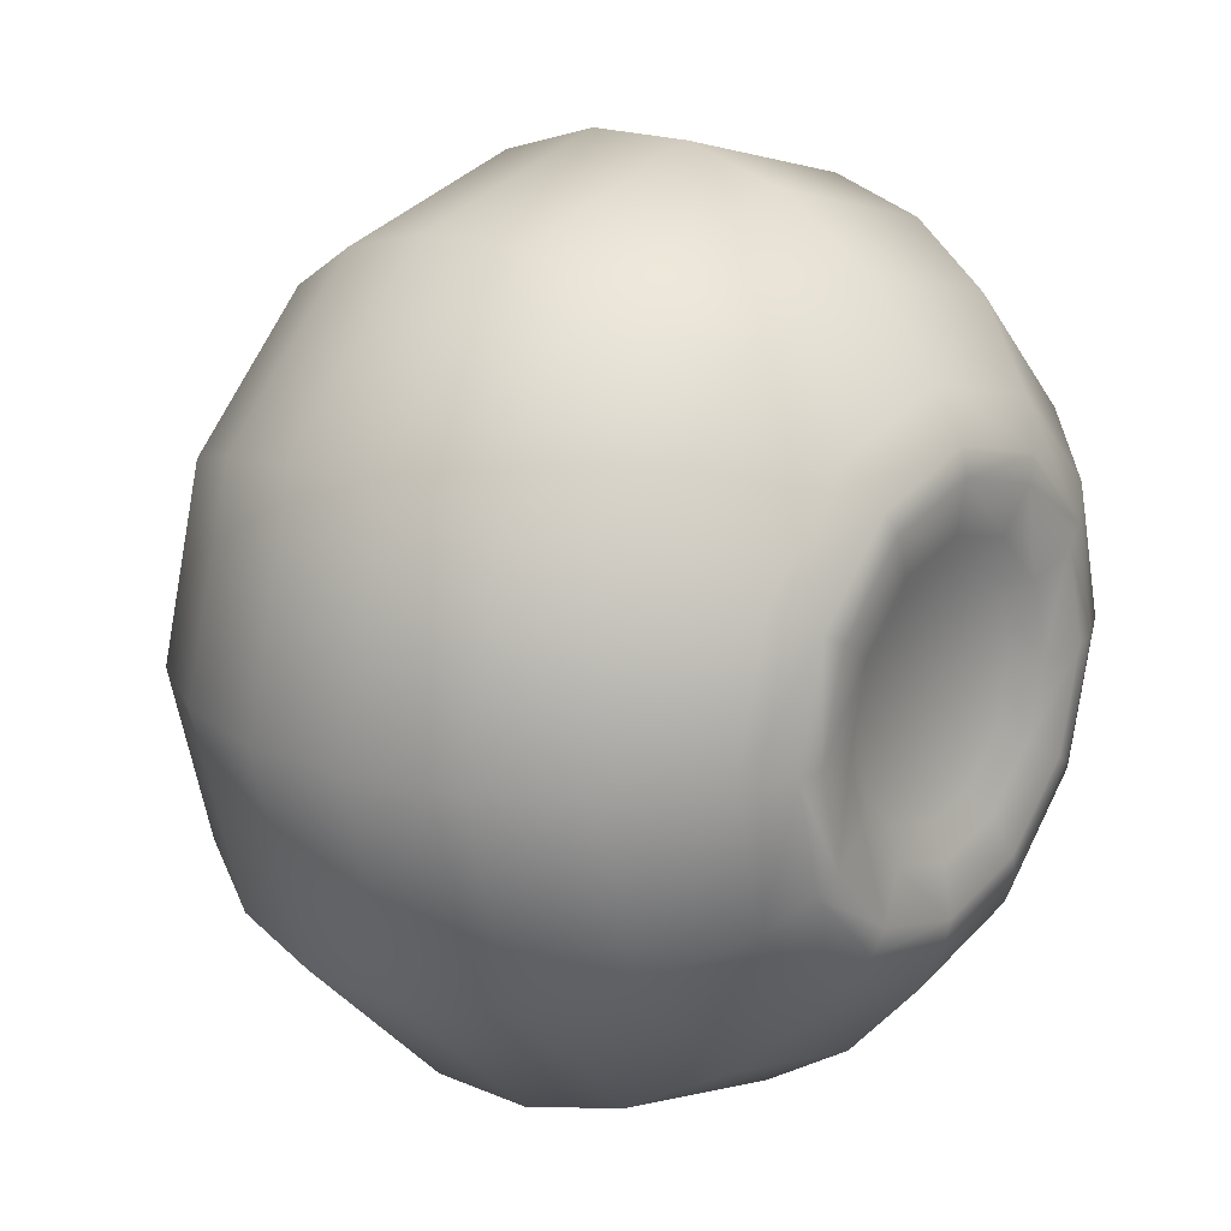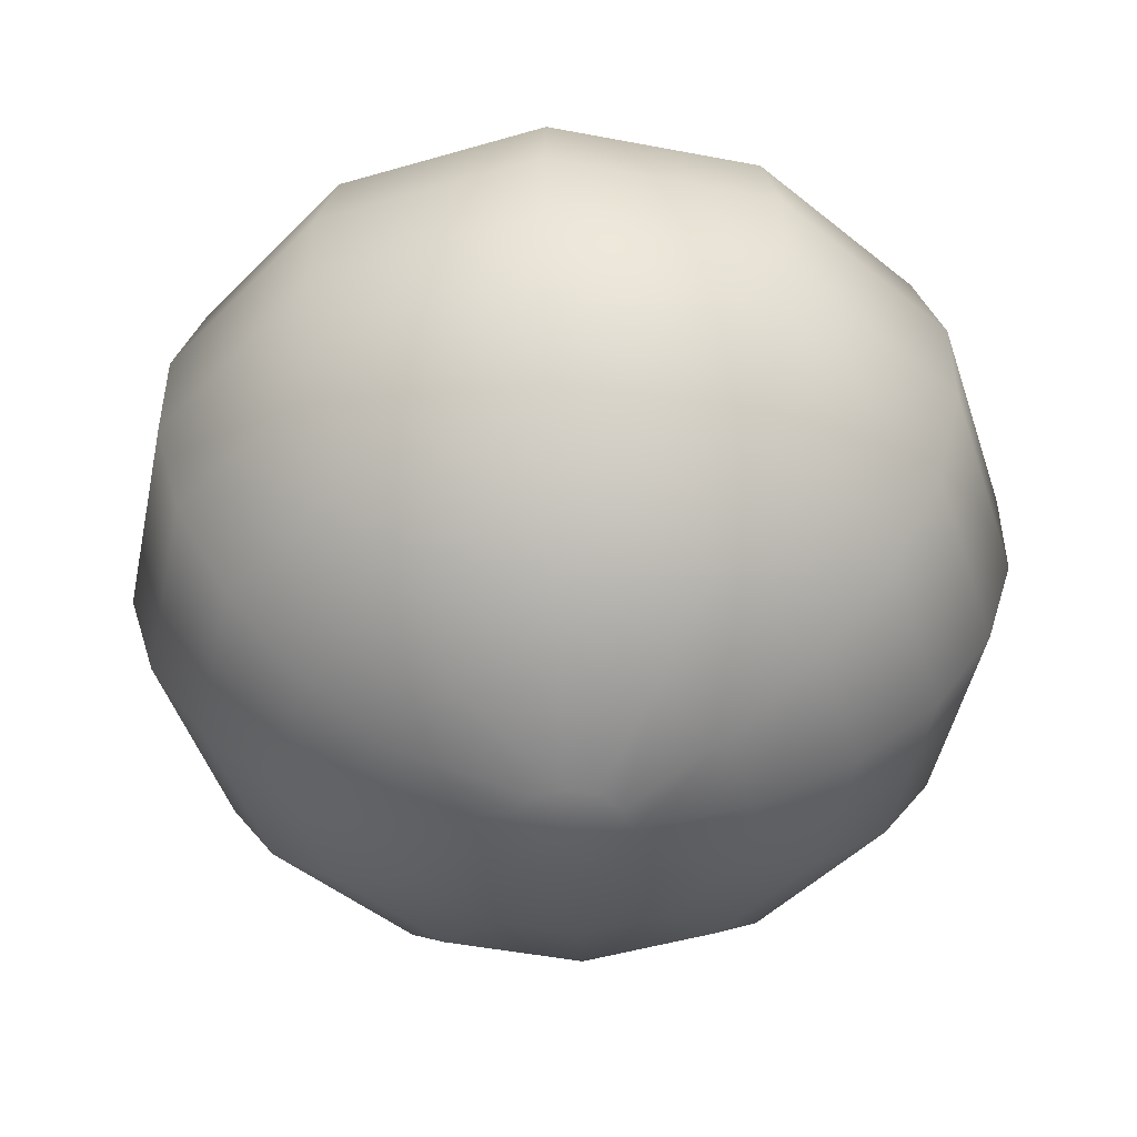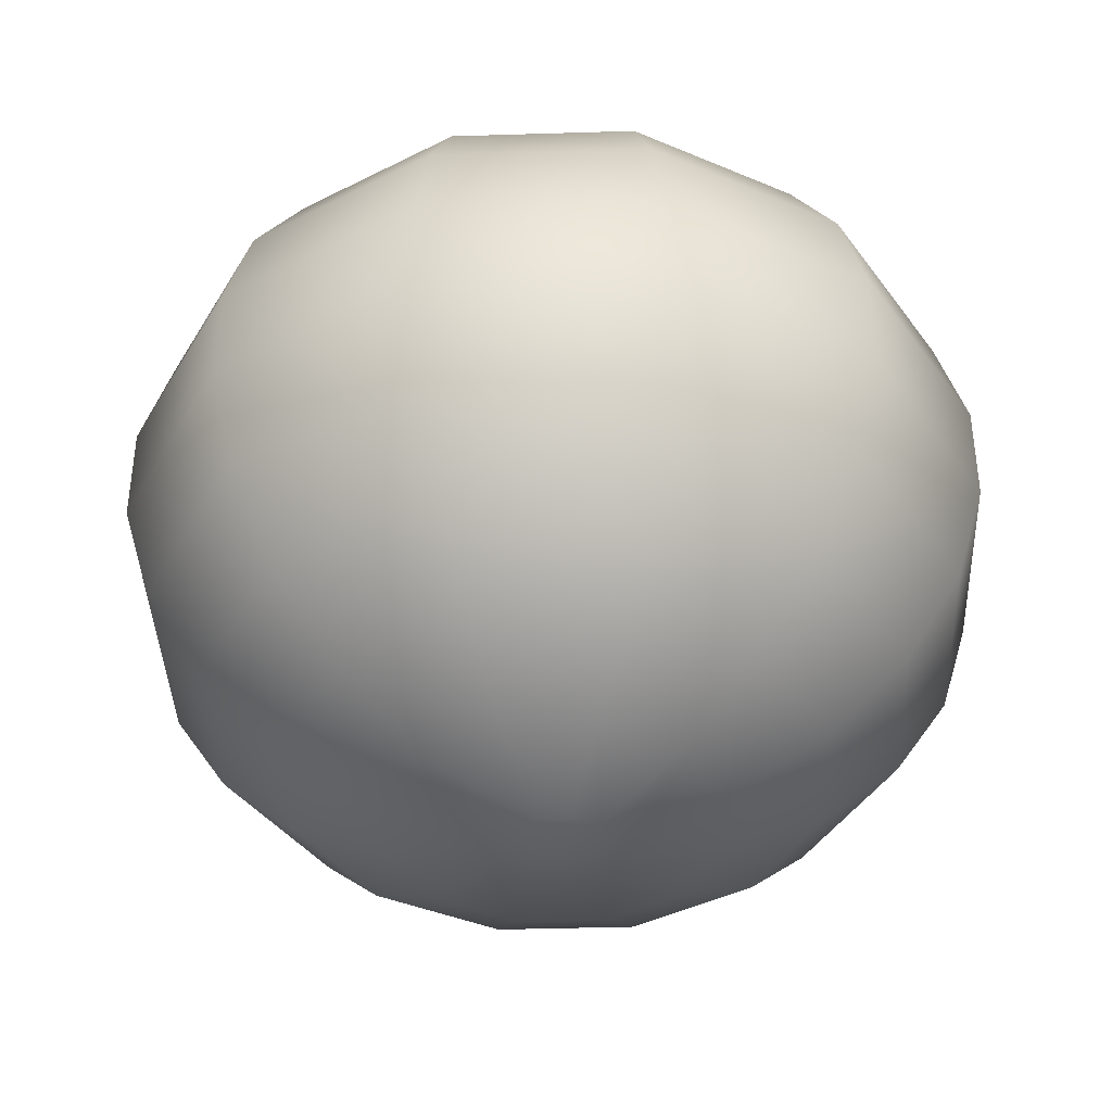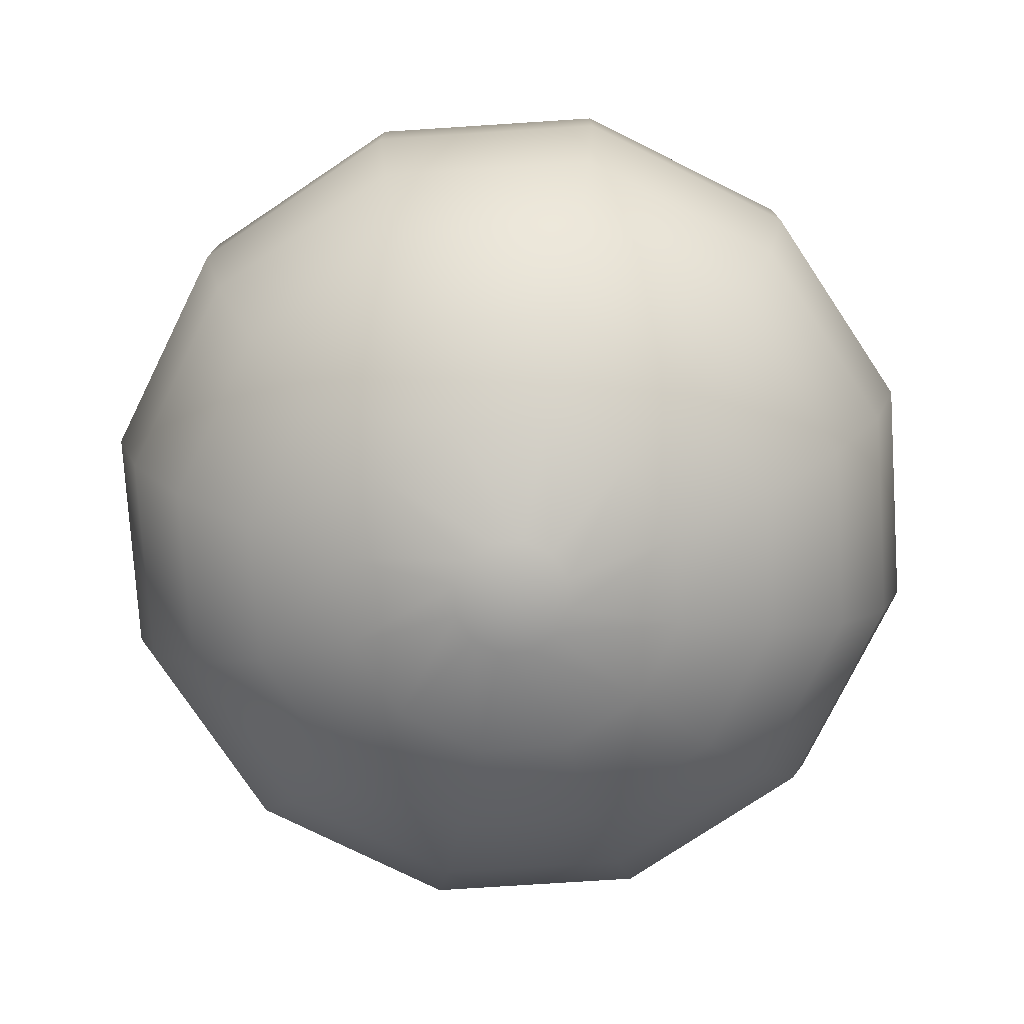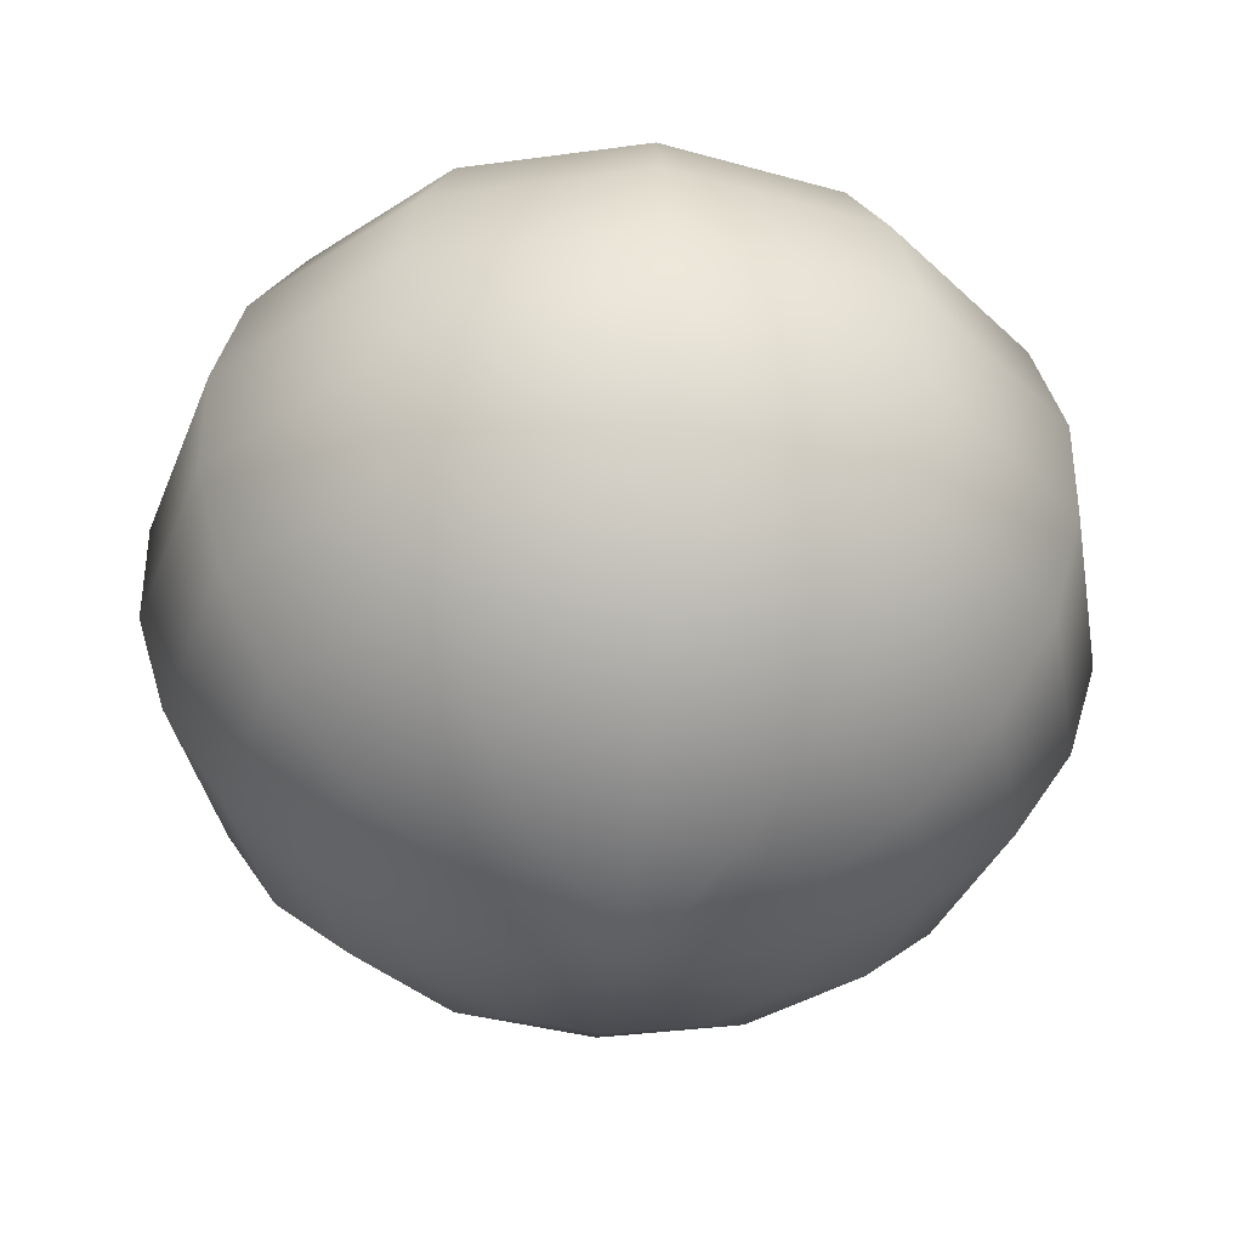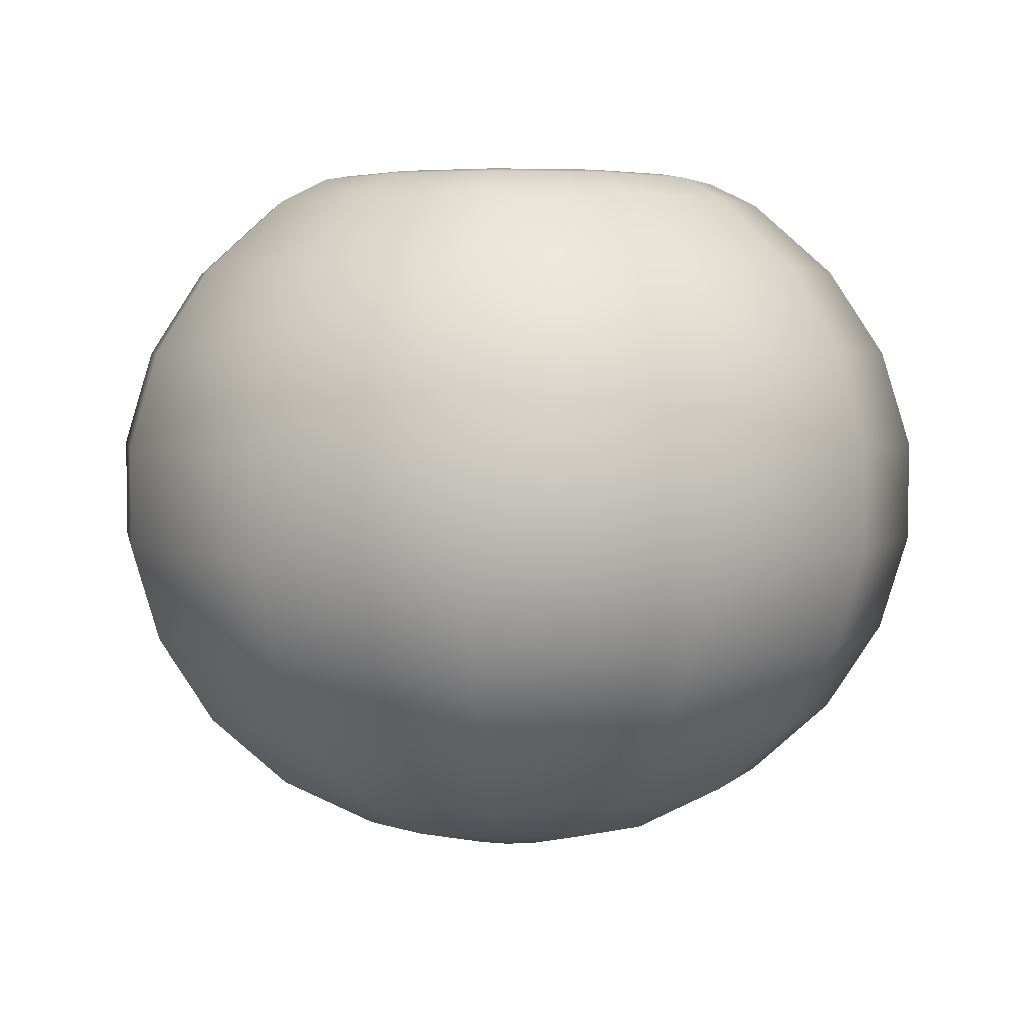
<metadata>
{"format":"obj","ext":"obj","renderer":"f3d","projection":"perspective","resolution":1024,"background":"white","views":[{"elev":18.6,"azim":129.0,"up":"+Z"},{"elev":-48.5,"azim":3.0,"up":"+Y"},{"elev":-39.7,"azim":-72.8,"up":"+Y"},{"elev":-76.7,"azim":-41.3,"up":"+Y"},{"elev":-36.8,"azim":115.0,"up":"+Y"},{"elev":3.4,"azim":65.2,"up":"+Y"}]}
</metadata>
<code>
g Blueberry_Low1
v -0.0006526 -0.00881 -0.00113
v 1.556e-10 -0.00881 -0.001305
v 4.562e-10 -0.008209 -0.003827
v -0.001913 -0.008209 -0.003314
v -0.00113 -0.00881 -0.0006526
v 7.257e-10 -0.007049 -0.006088
v -0.003314 -0.008209 -0.001913
v -0.001305 -0.00881 -7.78e-11
v -0.003044 -0.007049 -0.005272
v 9.458e-10 -0.005409 -0.007934
v -0.003827 -0.008209 -2.281e-10
v -0.00113 -0.00881 0.0006526
v -0.005272 -0.007049 -0.003044
v -0.003967 -0.005409 -0.006871
v 1.101e-09 -0.0034 -0.009239
v -0.003314 -0.008209 0.001913
v -0.0006526 -0.00881 0.00113
v -0.006088 -0.007049 -3.629e-10
v -0.006871 -0.005409 -0.003967
v -0.004619 -0.0034 -0.008001
v 1.182e-09 -0.00116 -0.009914
v -0.001913 -0.008209 0.003314
v -3.89e-11 -0.00881 0.001305
v -0.005272 -0.007049 0.003044
v -0.007934 -0.005409 -4.729e-10
v -0.008001 -0.0034 -0.004619
v -0.004957 -0.00116 -0.008586
v 1.182e-09 0.00116 -0.009914
v -1.14e-10 -0.008209 0.003827
v 0.0006526 -0.00881 0.00113
v -0.003044 -0.007049 0.005272
v -0.006871 -0.005409 0.003967
v -0.009239 -0.0034 -5.507e-10
v -0.008586 -0.00116 -0.004957
v -0.004957 0.00116 -0.008586
v 1.101e-09 0.0034 -0.009239
v 0.001913 -0.008209 0.003314
v 0.00113 -0.00881 0.0006526
v -1.814e-10 -0.007049 0.006088
v -0.003967 -0.005409 0.006871
v -0.008001 -0.0034 0.004619
v -0.009914 -0.00116 -5.909e-10
v -0.008586 0.00116 -0.004957
v -0.004619 0.0034 -0.008001
v 9.458e-10 0.005409 -0.007934
v -0.003967 0.005409 -0.006871
v 7.257e-10 0.007049 -0.006088
v -0.008001 0.0034 -0.004619
v -0.009914 0.00116 -5.909e-10
v -0.008586 -0.00116 0.004957
v -0.004619 -0.0034 0.008001
v -0.003044 0.007049 -0.005272
v 5.96e-10 0.007595 -0.005
v -0.006871 0.005409 -0.003967
v -0.009239 0.0034 -5.507e-10
v -0.008586 0.00116 0.004957
v -2.364e-10 -0.005409 0.007934
v -0.004957 -0.00116 0.008586
v 0.003044 -0.007049 0.005272
v -2.753e-10 -0.0034 0.009239
v 0.003314 -0.008209 0.001913
v 0.001305 -0.00881 0
v 0.003967 -0.005409 0.006871
v 0.003827 -0.008209 0
v 0.00113 -0.00881 -0.0006526
v 0.005272 -0.007049 0.003044
v 0.003314 -0.008209 -0.001913
v 0.0006526 -0.00881 -0.00113
v 0.006088 -0.007049 0
v 0.006871 -0.005409 0.003967
v 0.004619 -0.0034 0.008001
v 0.001913 -0.008209 -0.003314
v 1.556e-10 -0.00881 -0.001305
v 4.562e-10 -0.008209 -0.003827
v 0.005272 -0.007049 -0.003044
v 0.003044 -0.007049 -0.005272
v 7.257e-10 -0.007049 -0.006088
v 0.007934 -0.005409 0
v 0.006871 -0.005409 -0.003967
v 0.003967 -0.005409 -0.006871
v 9.458e-10 -0.005409 -0.007934
v 0.008001 -0.0034 0.004619
v 0.009239 -0.0034 0
v 0.008001 -0.0034 -0.004619
v 0.004619 -0.0034 -0.008001
v 1.101e-09 -0.0034 -0.009239
v 0.004957 -0.00116 -0.008586
v 1.182e-09 -0.00116 -0.009914
v 0.008586 -0.00116 -0.004957
v 0.009914 -0.00116 0
v 0.008586 -0.00116 0.004957
v 0.004957 -0.00116 0.008586
v 0.004957 0.00116 -0.008586
v 1.182e-09 0.00116 -0.009914
v 0.008586 0.00116 -0.004957
v 0.009914 0.00116 0
v 0.008586 0.00116 0.004957
v 0.004619 0.0034 -0.008001
v 1.101e-09 0.0034 -0.009239
v 0.008001 0.0034 -0.004619
v 0.009239 0.0034 0
v 0.003967 0.005409 -0.006871
v 9.458e-10 0.005409 -0.007934
v 0.006871 0.005409 -0.003967
v 0.003044 0.007049 -0.005272
v 7.257e-10 0.007049 -0.006088
v 0.004957 0.00116 0.008586
v 0.008001 0.0034 0.004619
v 0.007934 0.005409 0
v 0.005272 0.007049 -0.003044
v 0.0025 0.007595 -0.00433
v 5.96e-10 0.007595 -0.005
v 6.332e-10 0.007695 -0.004413
v 0.00433 0.007595 -0.0025
v 0.006088 0.007049 0
v 0.006871 0.005409 0.003967
v 0.002207 0.007695 -0.003822
v 0.005 0.007595 0
v 0.005272 0.007049 0.003044
v 0.001648 0.00753 -0.002854
v 3.928e-10 0.00753 -0.003295
v 3.085e-10 0.007177 -0.002588
v 0.001294 0.007177 -0.002241
v 0.002854 0.00753 -0.001648
v 0.002241 0.007177 -0.001294
v 0.003822 0.007695 -0.002207
v 0.003295 0.00753 0
v 0.002588 0.007177 0
v 0.004413 0.007695 -5.573e-10
v 0.002854 0.00753 0.001648
v 0.002241 0.007177 0.001294
v 0.00433 0.007595 0.0025
v 0.003822 0.007695 0.002207
v 0.001648 0.00753 0.002854
v 0.001294 0.007177 0.002241
v 0.0025 0.007595 0.00433
v 0.002207 0.007695 0.003822
v -9.821e-11 0.00753 0.003295
v -7.713e-11 0.007177 0.002588
v 0.003044 0.007049 0.005272
v -1.49e-10 0.007595 0.005
v -2.066e-10 0.007695 0.004413
v -0.001648 0.00753 0.002854
v -0.001294 0.007177 0.002241
v 0.003967 0.005409 0.006871
v -1.814e-10 0.007049 0.006088
v -0.0025 0.007595 0.00433
v -0.002207 0.007695 0.003822
v -0.002854 0.00753 0.001648
v -0.002241 0.007177 0.001294
v 0.004619 0.0034 0.008001
v -2.364e-10 0.005409 0.007934
v -0.003044 0.007049 0.005272
v -0.00433 0.007595 0.0025
v -0.003822 0.007695 0.002207
v -0.003295 0.00753 -1.964e-10
v -0.002588 0.007177 -1.543e-10
v -2.753e-10 0.0034 0.009239
v -0.003967 0.005409 0.006871
v -0.005272 0.007049 0.003044
v -0.005 0.007595 -2.98e-10
v -0.004413 0.007695 -3.209e-10
v -0.002854 0.00753 -0.001648
v -0.002241 0.007177 -0.001294
v -2.955e-10 0.00116 0.009914
v -0.004619 0.0034 0.008001
v -0.006871 0.005409 0.003967
v -0.006088 0.007049 -3.629e-10
v -0.00433 0.007595 -0.0025
v -0.003822 0.007695 -0.002207
v -0.001648 0.00753 -0.002854
v -0.001294 0.007177 -0.002241
v 3.928e-10 0.00753 -0.003295
v 3.085e-10 0.007177 -0.002588
v -0.002207 0.007695 -0.003822
v 6.332e-10 0.007695 -0.004413
v -0.0025 0.007595 -0.00433
v -0.005272 0.007049 -0.003044
v -0.007934 0.005409 -4.729e-10
v -0.008001 0.0034 0.004619
v -0.004957 0.00116 0.008586
v -2.955e-10 -0.00116 0.009914
v 0.001305 -0.00881 0
v -0 -0.008886 0
v 0.00113 -0.00881 0.0006526
v 0.00113 -0.00881 -0.0006526
v 0.0006526 -0.00881 0.00113
v 0.0006526 -0.00881 -0.00113
v -3.89e-11 -0.00881 0.001305
v 1.556e-10 -0.00881 -0.001305
v -0.0006526 -0.00881 0.00113
v -0.0006526 -0.00881 -0.00113
v -0.00113 -0.00881 0.0006526
v -0.00113 -0.00881 -0.0006526
v -0.001305 -0.00881 -7.78e-11
v 0.002588 0.007177 0
v 0.002241 0.007177 0.001294
v -0 0.007177 0
v 0.002241 0.007177 -0.001294
v 0.001294 0.007177 0.002241
v 0.001294 0.007177 -0.002241
v -7.713e-11 0.007177 0.002588
v 3.085e-10 0.007177 -0.002588
v -0.001294 0.007177 0.002241
v -0.001294 0.007177 -0.002241
v -0.002241 0.007177 0.001294
v -0.002241 0.007177 -0.001294
v -0.002588 0.007177 -1.543e-10
g Blueberry_Low1_0
f 3 2 1
f 4 3 1
f 4 1 5
f 6 3 4
f 7 4 5
f 7 5 8
f 9 6 4
f 9 4 7
f 10 6 9
f 11 7 8
f 11 8 12
f 13 9 7
f 13 7 11
f 14 10 9
f 14 9 13
f 15 10 14
f 16 11 12
f 16 12 17
f 18 13 11
f 18 11 16
f 19 14 13
f 19 13 18
f 20 15 14
f 20 14 19
f 21 15 20
f 22 16 17
f 22 17 23
f 24 18 16
f 24 16 22
f 25 19 18
f 25 18 24
f 26 20 19
f 26 19 25
f 27 21 20
f 27 20 26
f 28 21 27
f 29 22 23
f 29 23 30
f 31 24 22
f 31 22 29
f 32 25 24
f 32 24 31
f 33 26 25
f 33 25 32
f 34 27 26
f 34 26 33
f 35 28 27
f 35 27 34
f 36 28 35
f 37 29 30
f 37 30 38
f 39 31 29
f 39 29 37
f 40 32 31
f 40 31 39
f 41 33 32
f 41 32 40
f 42 34 33
f 42 33 41
f 43 35 34
f 43 34 42
f 44 36 35
f 44 35 43
f 45 36 44
f 46 45 44
f 47 45 46
f 48 44 43
f 46 44 48
f 49 43 42
f 48 43 49
f 50 42 41
f 49 42 50
f 51 41 40
f 50 41 51
f 52 47 46
f 47 52 53
f 54 46 48
f 52 46 54
f 55 48 49
f 54 48 55
f 56 49 50
f 55 49 56
f 51 40 57
f 57 40 39
f 58 50 51
f 56 50 58
f 57 39 59
f 59 39 37
f 60 51 57
f 58 51 60
f 59 37 61
f 61 37 38
f 61 38 62
f 63 57 59
f 60 57 63
f 64 61 62
f 64 62 65
f 66 59 61
f 63 59 66
f 66 61 64
f 67 64 65
f 67 65 68
f 69 66 64
f 69 64 67
f 70 63 66
f 70 66 69
f 71 60 63
f 71 63 70
f 72 67 68
f 72 68 73
f 74 72 73
f 75 69 67
f 75 67 72
f 76 72 74
f 76 75 72
f 77 76 74
f 78 70 69
f 78 69 75
f 79 75 76
f 79 78 75
f 80 76 77
f 80 79 76
f 81 80 77
f 82 70 78
f 82 71 70
f 83 78 79
f 83 82 78
f 84 79 80
f 84 83 79
f 85 80 81
f 85 84 80
f 86 85 81
f 87 85 86
f 88 87 86
f 89 84 85
f 87 89 85
f 90 83 84
f 89 90 84
f 91 82 83
f 90 91 83
f 92 71 82
f 91 92 82
f 93 87 88
f 94 93 88
f 95 89 87
f 93 95 87
f 96 90 89
f 95 96 89
f 97 91 90
f 96 97 90
f 98 93 94
f 99 98 94
f 100 95 93
f 98 100 93
f 101 96 95
f 100 101 95
f 102 98 99
f 103 102 99
f 104 100 98
f 102 104 98
f 105 102 103
f 106 105 103
f 97 107 91
f 107 92 91
f 108 97 96
f 101 108 96
f 109 101 100
f 104 109 100
f 110 104 102
f 105 110 102
f 105 106 111
f 106 112 111
f 111 112 113
f 105 111 114
f 110 105 114
f 110 115 104
f 115 109 104
f 109 116 101
f 116 108 101
f 117 111 113
f 114 111 117
f 110 114 118
f 115 110 118
f 115 119 109
f 119 116 109
f 117 113 120
f 113 121 120
f 120 121 122
f 123 120 122
f 124 120 123
f 117 120 124
f 125 124 123
f 126 114 117
f 126 117 124
f 114 126 118
f 124 125 127
f 126 124 127
f 125 128 127
f 126 129 118
f 129 126 127
f 130 127 128
f 129 127 130
f 131 130 128
f 132 118 129
f 115 118 132
f 119 115 132
f 133 129 130
f 133 132 129
f 134 130 131
f 133 130 134
f 135 134 131
f 119 132 136
f 136 132 133
f 137 133 134
f 137 136 133
f 138 134 135
f 137 134 138
f 139 138 135
f 140 119 136
f 119 140 116
f 141 136 137
f 140 136 141
f 142 137 138
f 142 141 137
f 143 138 139
f 142 138 143
f 144 143 139
f 140 145 116
f 116 145 108
f 146 140 141
f 140 146 145
f 147 141 142
f 146 141 147
f 148 142 143
f 148 147 142
f 149 143 144
f 148 143 149
f 150 149 144
f 145 151 108
f 108 151 97
f 151 107 97
f 146 152 145
f 145 152 151
f 153 146 147
f 146 153 152
f 154 147 148
f 153 147 154
f 155 148 149
f 155 154 148
f 156 149 150
f 155 149 156
f 157 156 150
f 151 158 107
f 152 158 151
f 153 159 152
f 152 159 158
f 160 153 154
f 153 160 159
f 161 154 155
f 160 154 161
f 162 155 156
f 162 161 155
f 163 156 157
f 162 156 163
f 164 163 157
f 158 165 107
f 107 165 92
f 159 166 158
f 158 166 165
f 160 167 159
f 159 167 166
f 168 160 161
f 160 168 167
f 169 161 162
f 168 161 169
f 170 162 163
f 170 169 162
f 171 163 164
f 170 163 171
f 172 171 164
f 173 171 172
f 174 173 172
f 175 171 173
f 175 170 171
f 176 175 173
f 176 53 175
f 175 177 170
f 53 177 175
f 177 169 170
f 52 177 53
f 178 169 177
f 52 178 177
f 178 168 169
f 178 52 54
f 168 178 179
f 178 54 179
f 168 179 167
f 179 54 55
f 167 179 180
f 179 55 180
f 167 180 166
f 180 55 56
f 166 180 181
f 180 56 181
f 166 181 165
f 181 56 58
f 165 181 182
f 181 58 182
f 165 182 92
f 182 58 60
f 92 182 71
f 182 60 71
f 185 184 183
f 183 184 186
f 187 184 185
f 186 184 188
f 189 184 187
f 188 184 190
f 191 184 189
f 190 184 192
f 193 184 191
f 192 184 194
f 195 184 193
f 194 184 195
f 198 197 196
f 198 196 199
f 198 200 197
f 198 199 201
f 198 202 200
f 198 201 203
f 198 204 202
f 198 203 205
f 198 206 204
f 198 205 207
f 198 208 206
f 198 207 208

</code>
